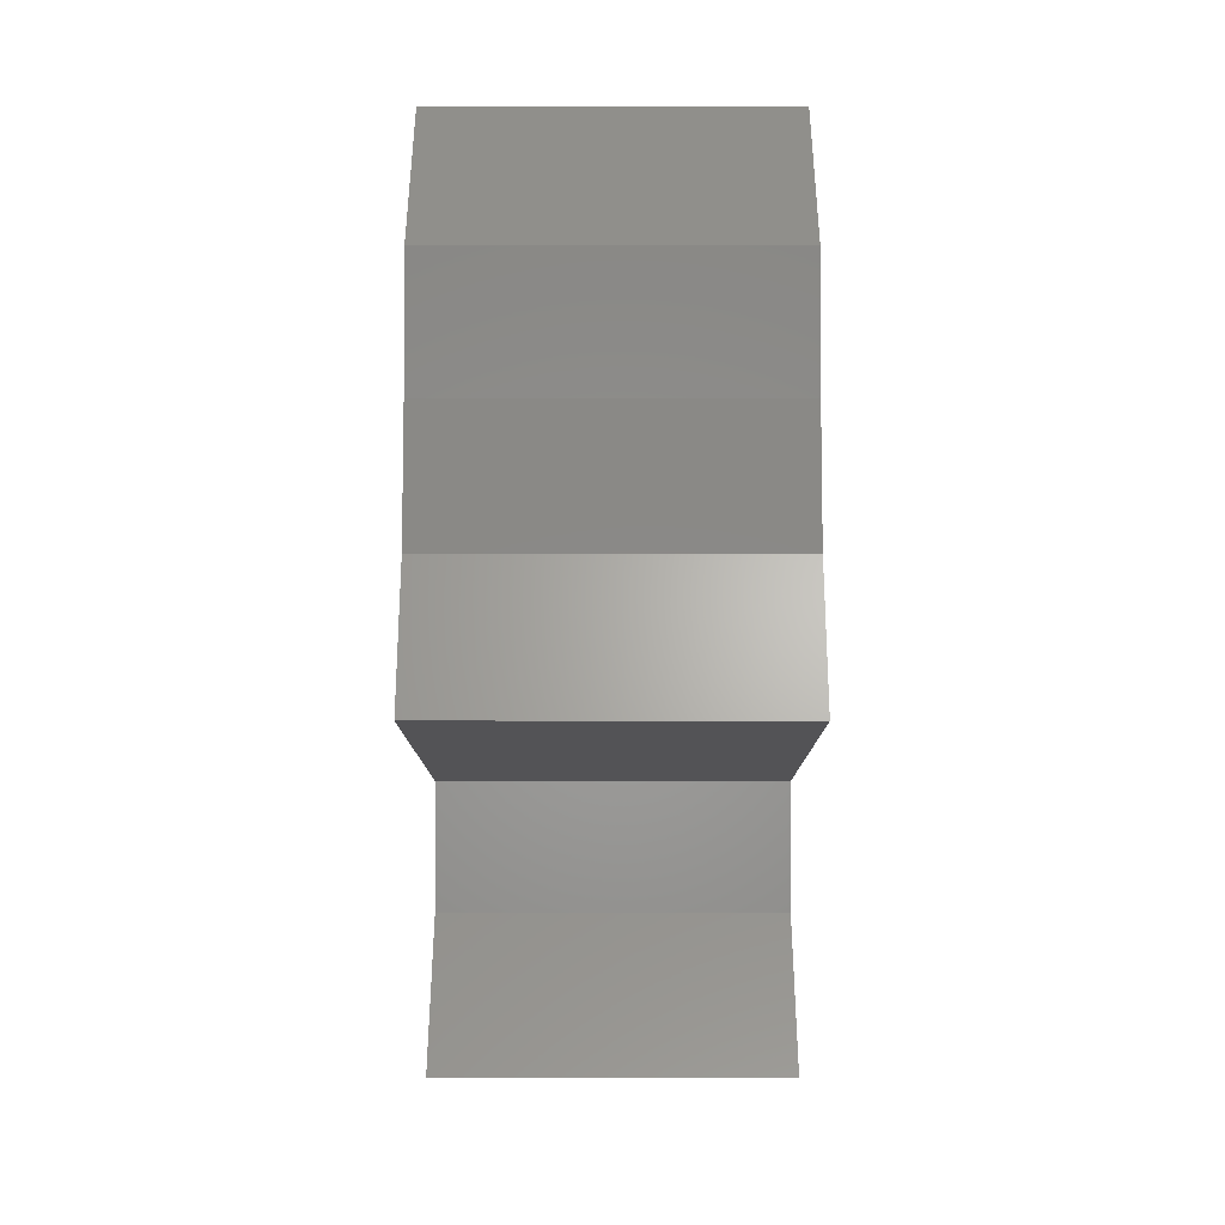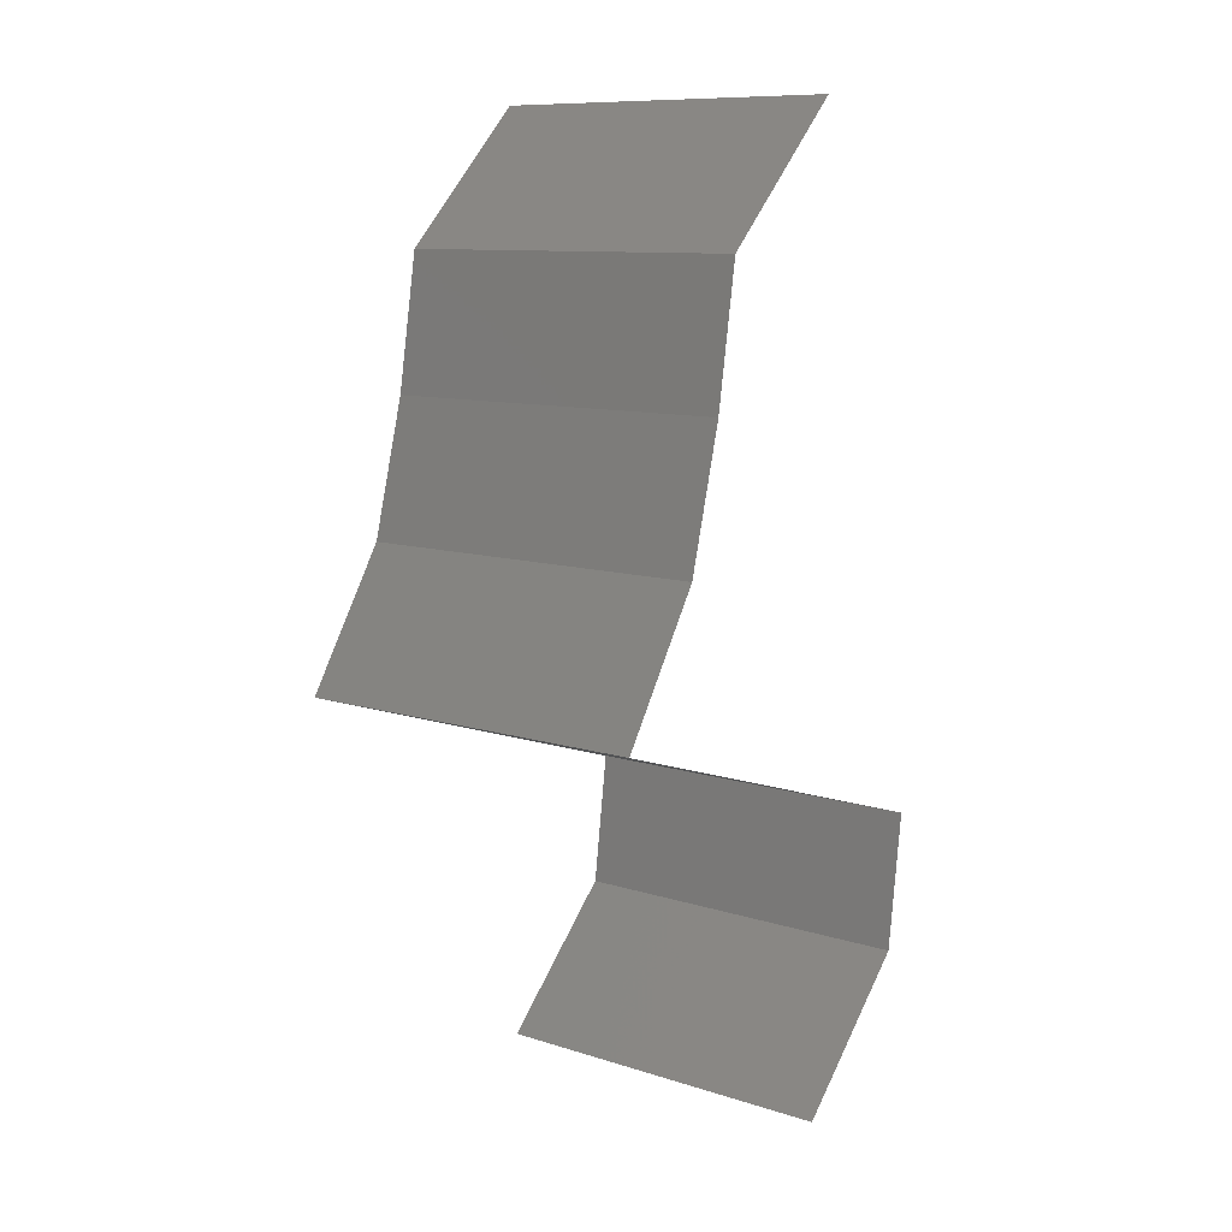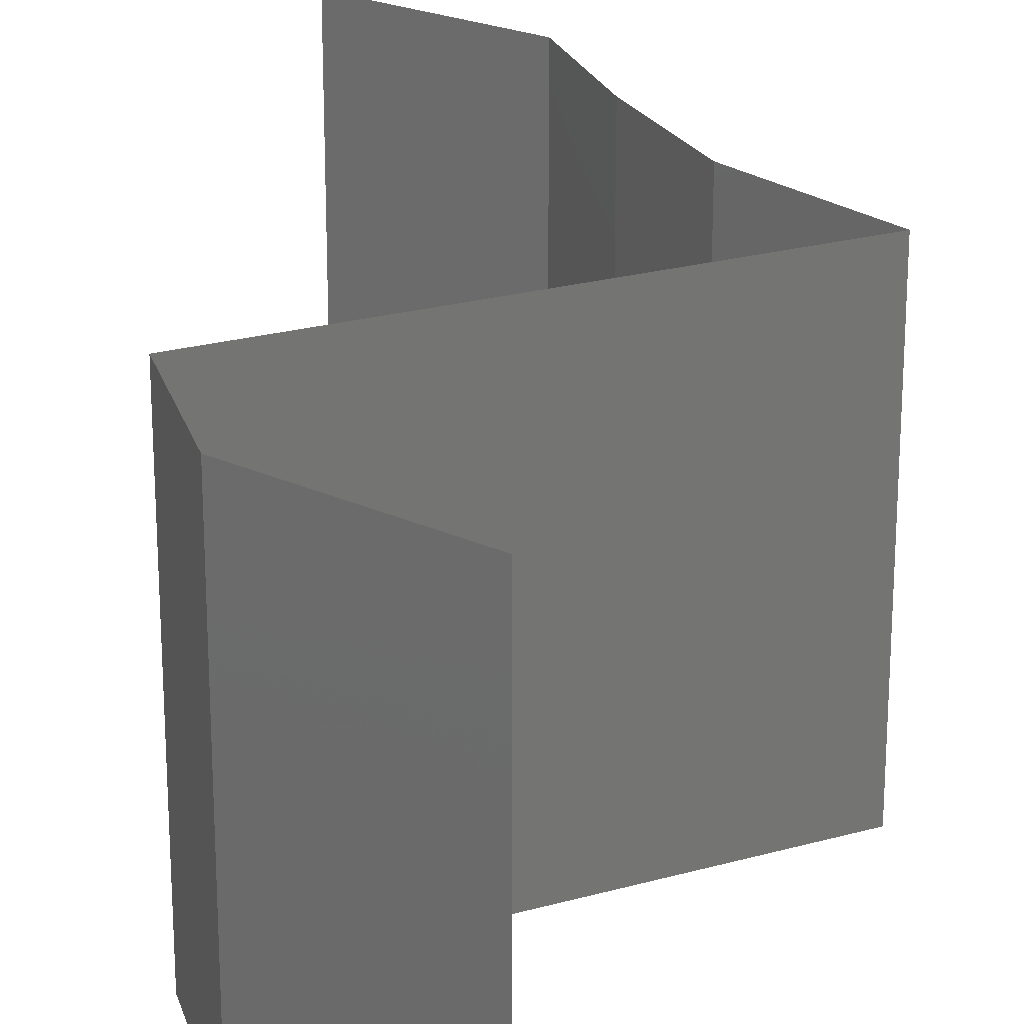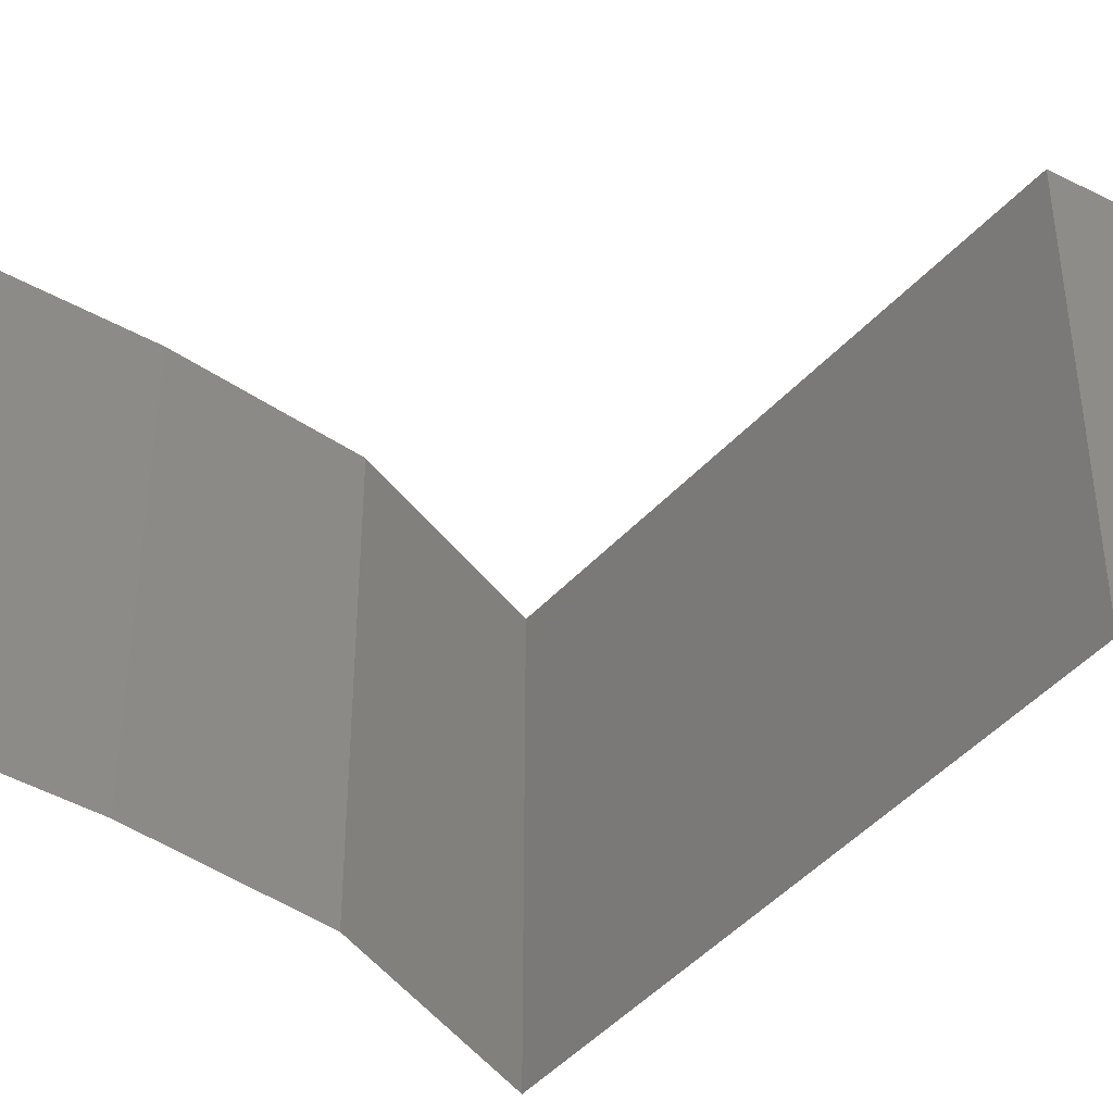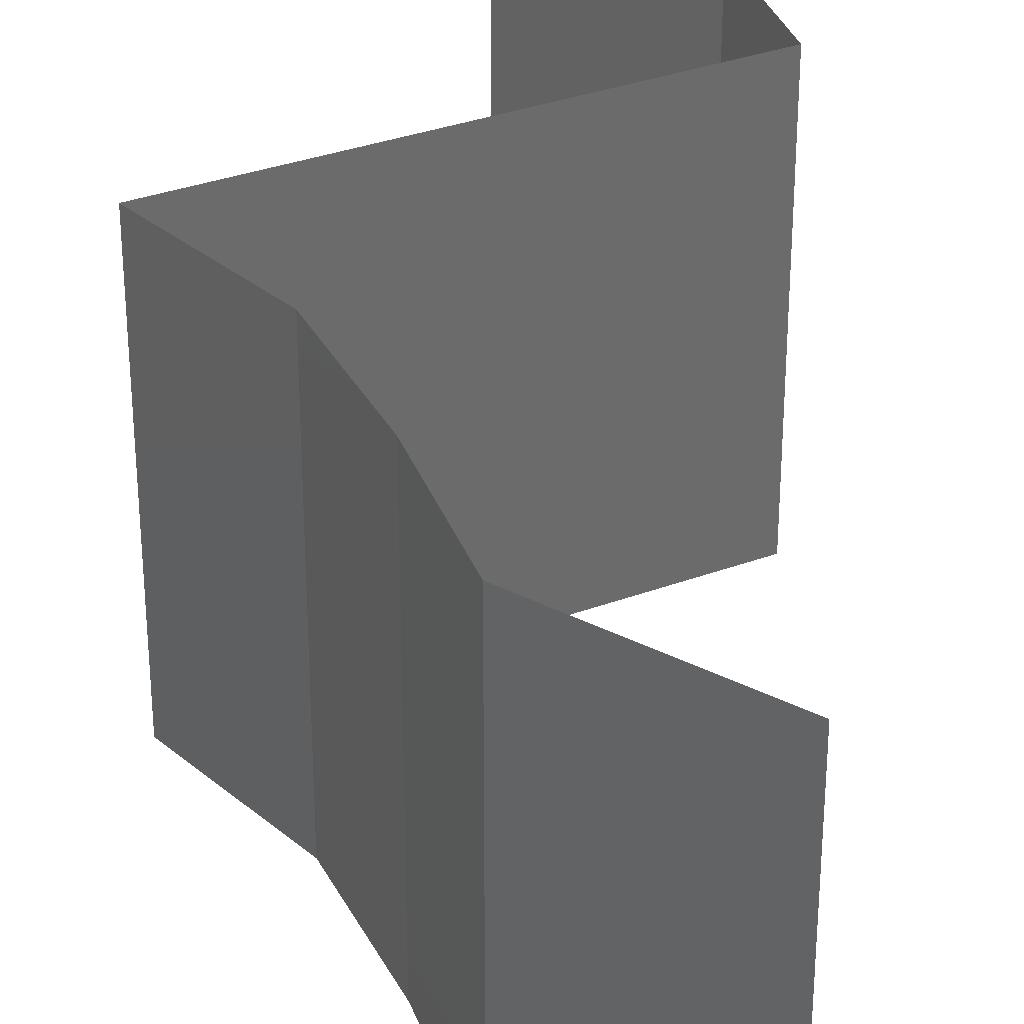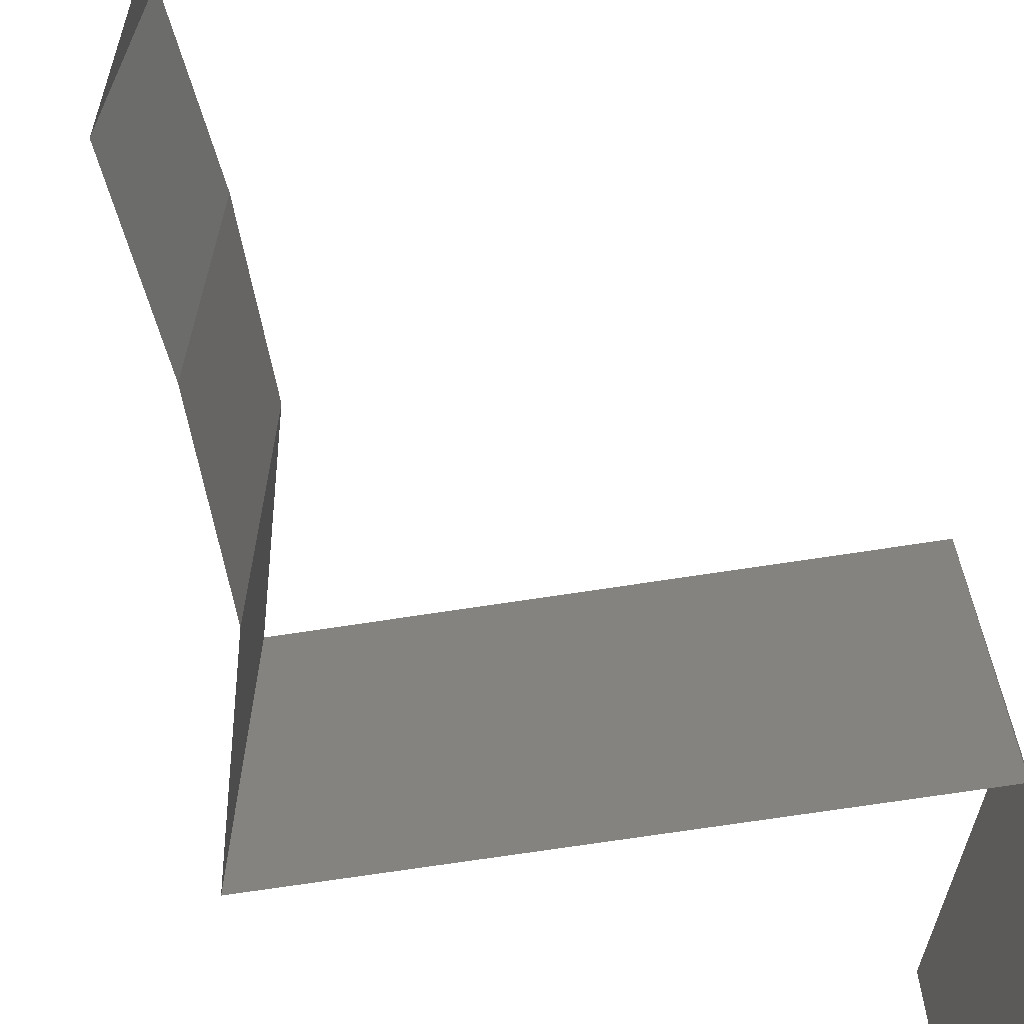
<metadata>
{"format":"stl","ext":"stl","renderer":"f3d","projection":"perspective","resolution":1024,"background":"white","views":[{"elev":6.8,"azim":90.1,"up":"+Y"},{"elev":10.2,"azim":129.0,"up":"+Y"},{"elev":23.3,"azim":-7.8,"up":"+Z"},{"elev":-47.5,"azim":-112.5,"up":"+Z"},{"elev":33.0,"azim":170.5,"up":"+Z"},{"elev":-69.6,"azim":-153.5,"up":"+Z"}]}
</metadata>
<code>
# stl→obj: 41 verts, 60 faces
v 0.03073 0.05832 0
v 0.03803 0.05103 0
v 0.03438 0.05468 0.005
v 0.03803 0.05103 0.02
v 0.03073 0.05832 0.02
v 0.03438 0.05468 0.015
v 0.03073 0.05832 0.01
v 0.03803 0.05103 0.01
v 0.03922 0.04374 0
v 0.03863 0.04739 0.005
v 0.03922 0.04374 0.02
v 0.03863 0.04739 0.015
v 0.03922 0.04374 0.01
v 0.04017 0.0401 0.015
v 0.04112 0.03645 0
v 0.04112 0.03645 0.01
v 0.04017 0.0401 0.005
v 0.04112 0.03645 0.02
v 0.04338 0.03281 0.015
v 0.04564 0.02916 0
v 0.04564 0.02916 0.01
v 0.04338 0.03281 0.005
v 0.04564 0.02916 0.02
v 0.02282 0.02187 0
v 0.02282 0.02187 0.01
v 0.03181 0.02474 0.01087
v 0.03423 0.02552 0
v 0.02282 0.02187 0.02
v 0.03423 0.02552 0.02
v 0.03892 0.02702 0.007024
v 0.03917 0.0271 0.01361
v 0.02379 0.01458 0.01
v 0.02331 0.01823 0.005
v 0.02331 0.01823 0.015
v 0.02379 0.01458 0.02
v 0.02379 0.01458 0
v 0.03074 0.007291 0
v 0.02727 0.01094 0.005
v 0.03074 0.007291 0.02
v 0.02727 0.01094 0.015
v 0.03074 0.007291 0.01
f 1 2 3
f 4 5 6
f 7 3 6
f 3 8 6
f 5 7 6
f 2 8 3
f 7 1 3
f 8 4 6
f 2 9 10
f 11 4 12
f 13 8 10
f 8 13 12
f 8 2 10
f 4 8 12
f 9 13 10
f 13 11 12
f 11 13 14
f 15 16 17
f 13 9 17
f 16 18 14
f 16 13 17
f 13 16 14
f 9 15 17
f 18 11 14
f 18 16 19
f 20 21 22
f 16 15 22
f 21 23 19
f 21 16 22
f 15 20 22
f 23 18 19
f 16 21 19
f 24 25 26
f 27 24 26
f 25 28 26
f 28 29 26
f 20 27 30
f 29 23 31
f 21 20 30
f 27 26 30
f 23 21 31
f 29 31 26
f 26 31 30
f 31 21 30
f 32 25 33
f 25 32 34
f 35 28 34
f 24 36 33
f 25 24 33
f 28 25 34
f 36 32 33
f 32 35 34
f 36 37 38
f 39 35 40
f 35 32 40
f 37 41 38
f 41 40 38
f 40 32 38
f 32 36 38
f 41 39 40

</code>
